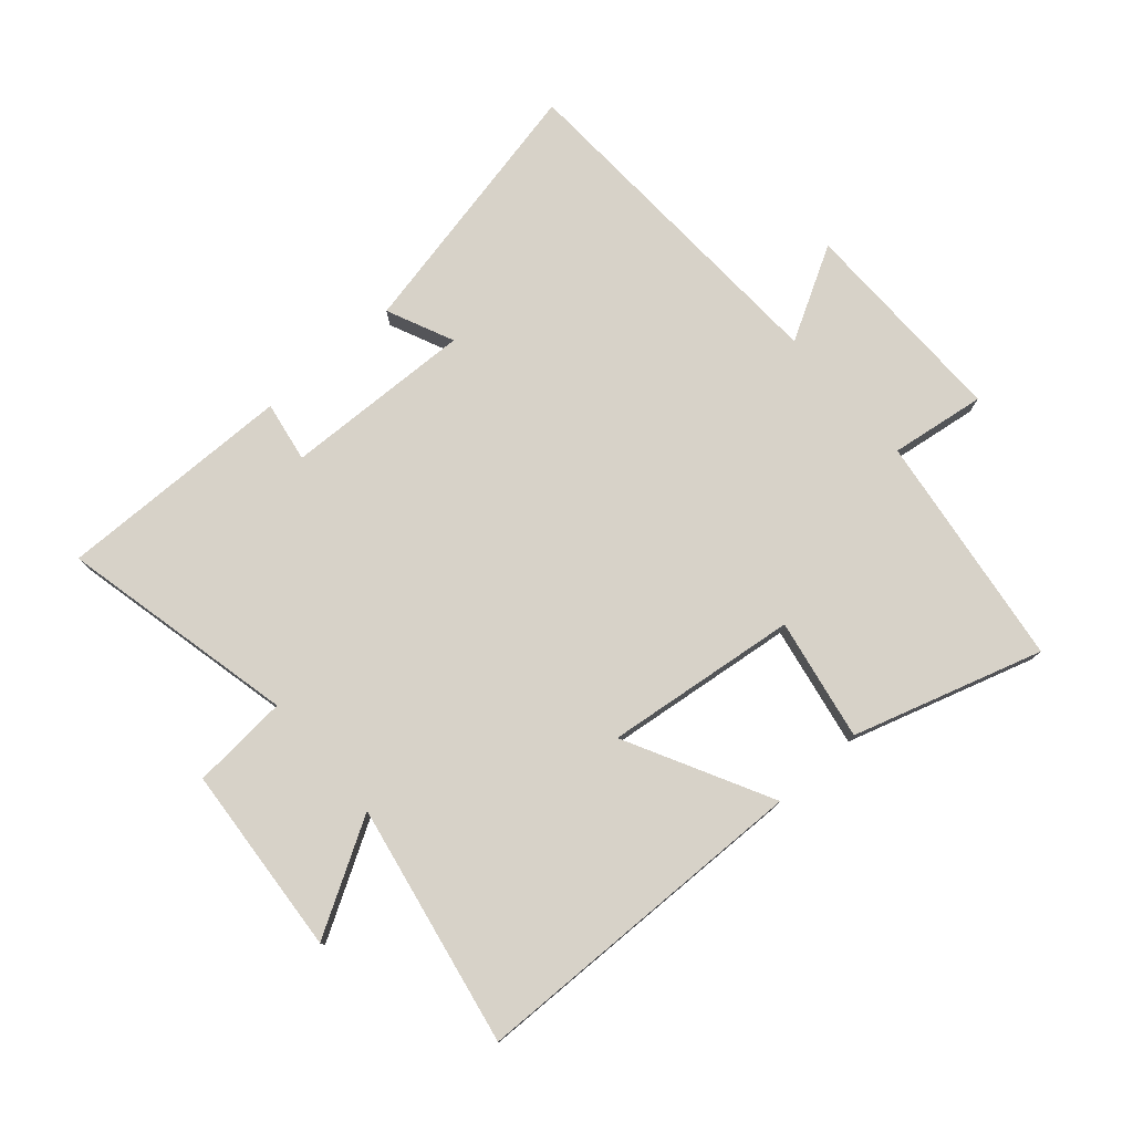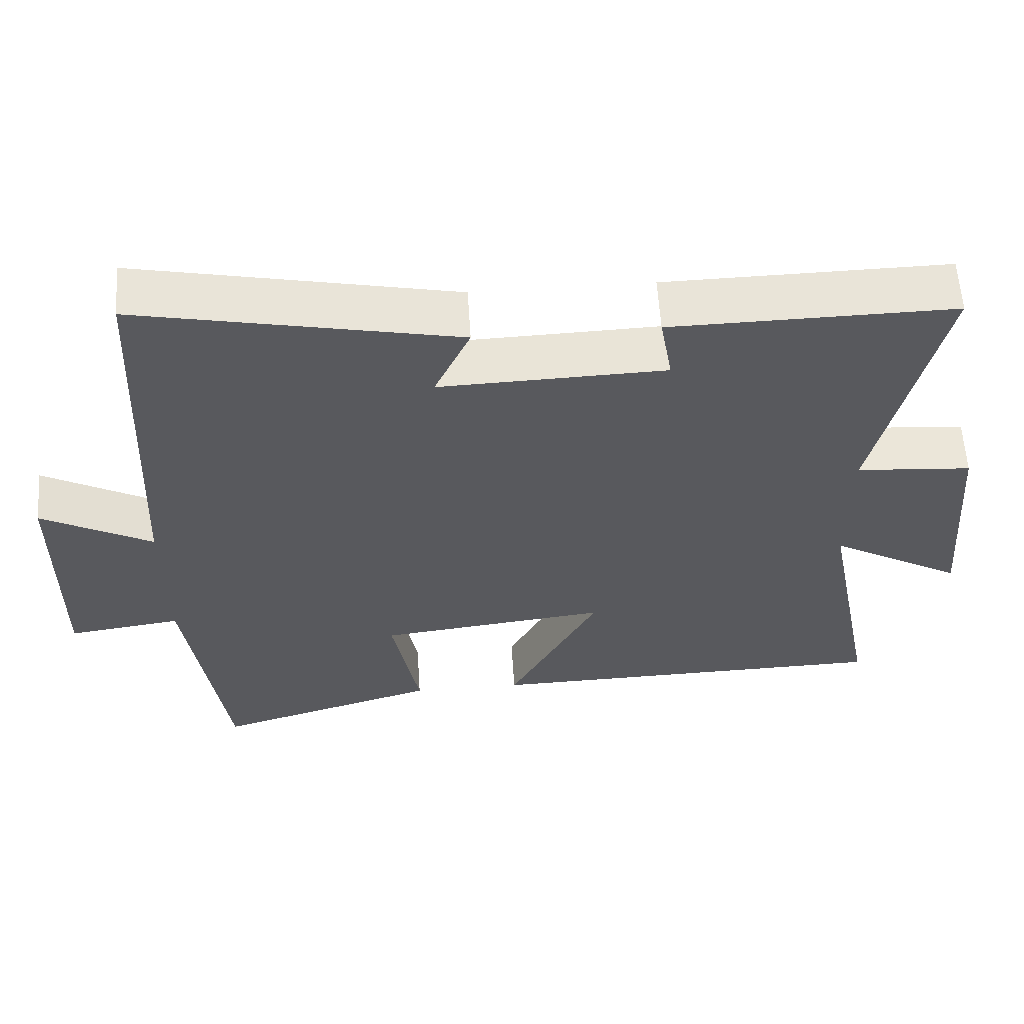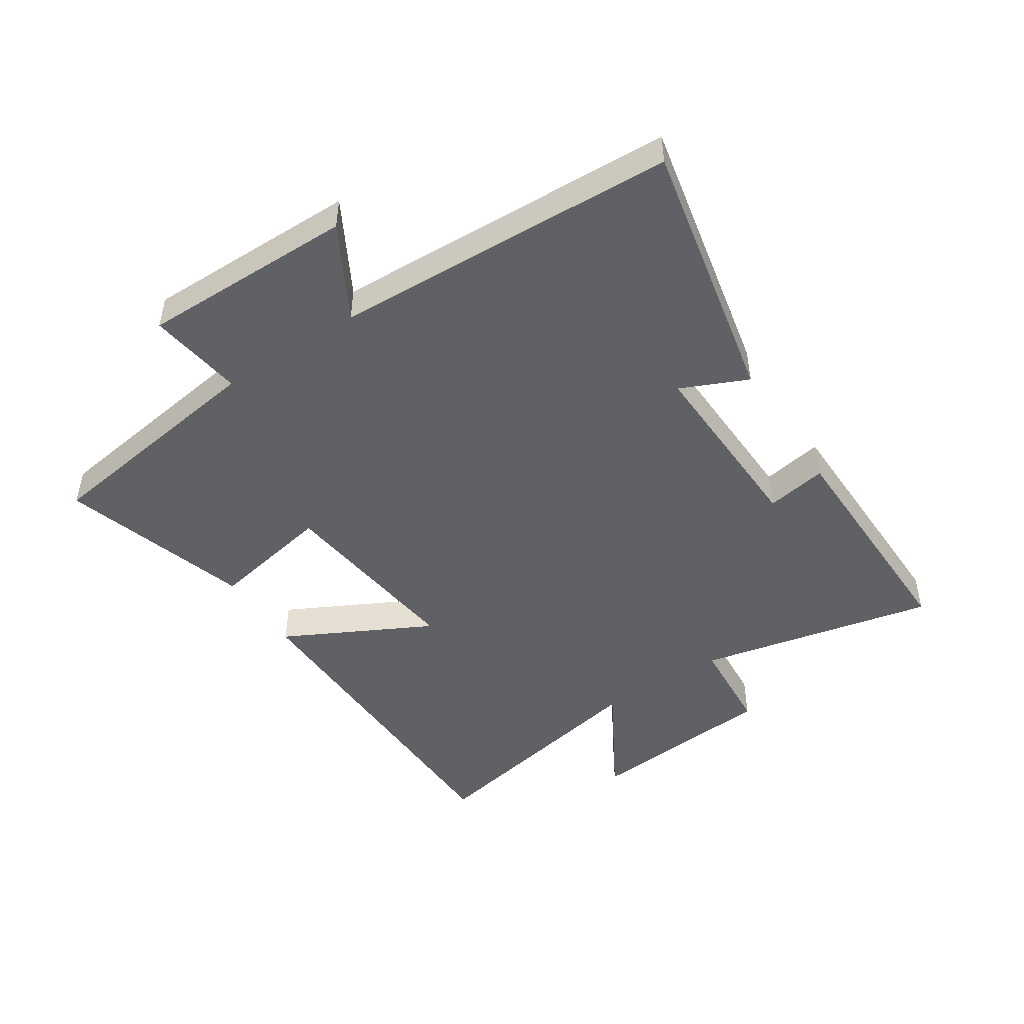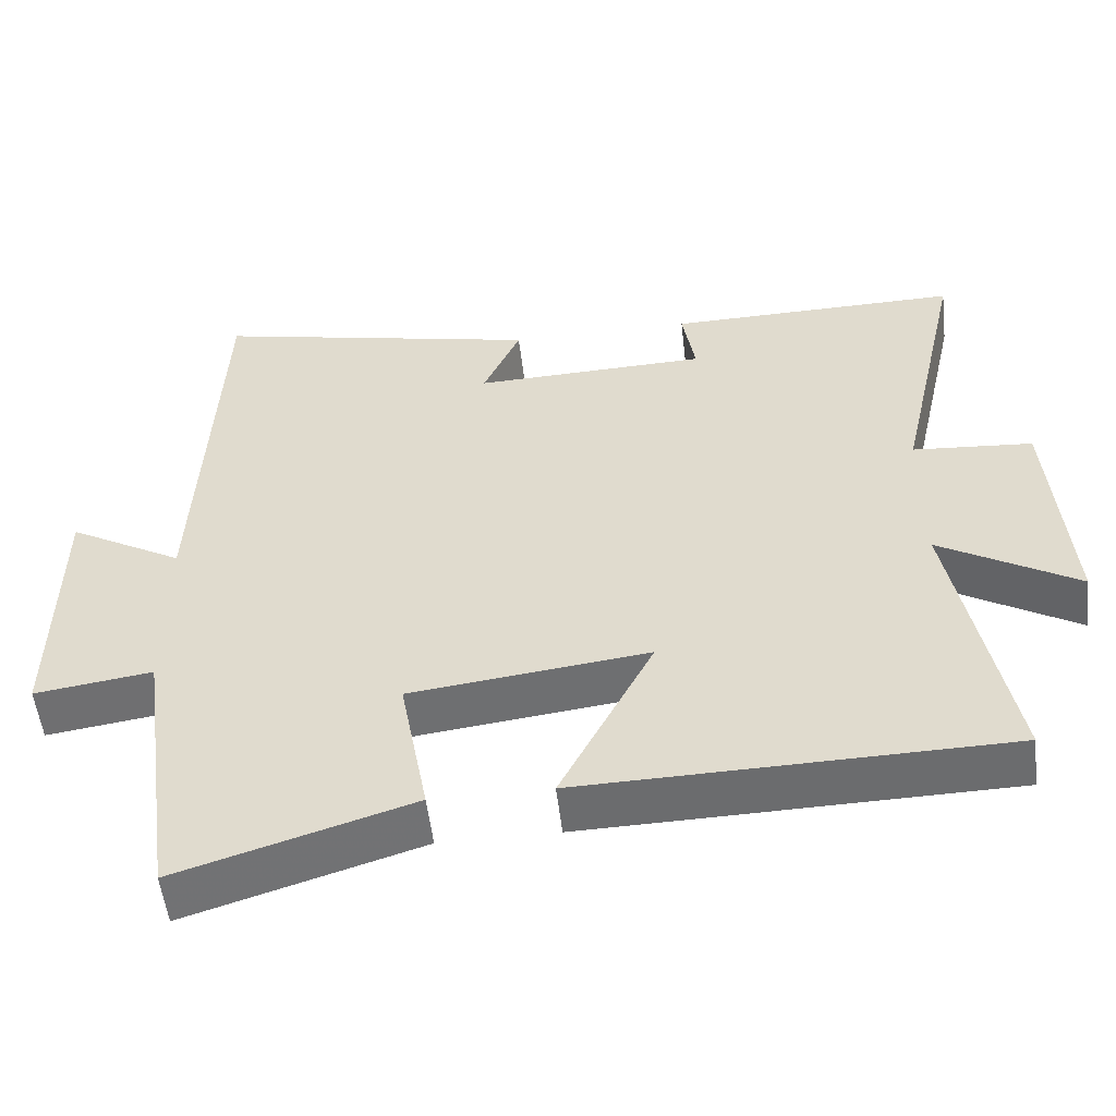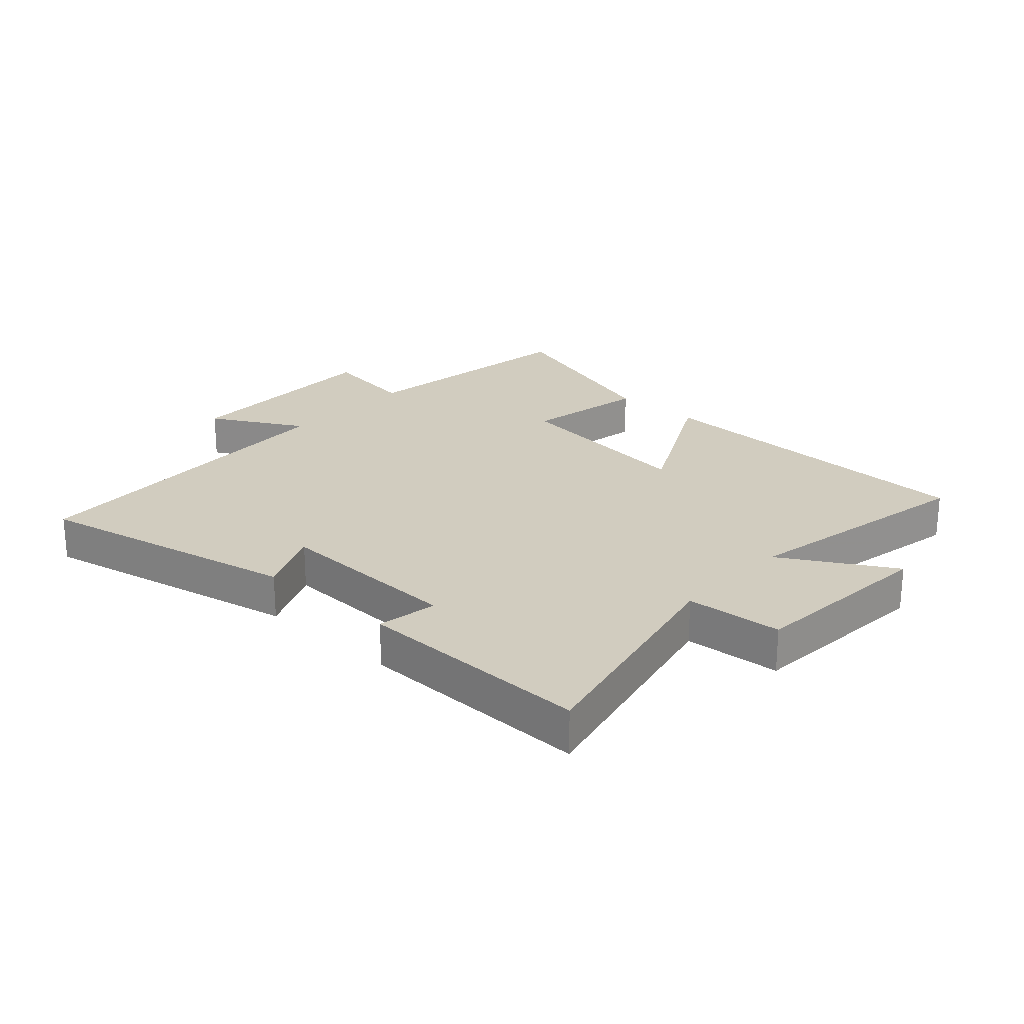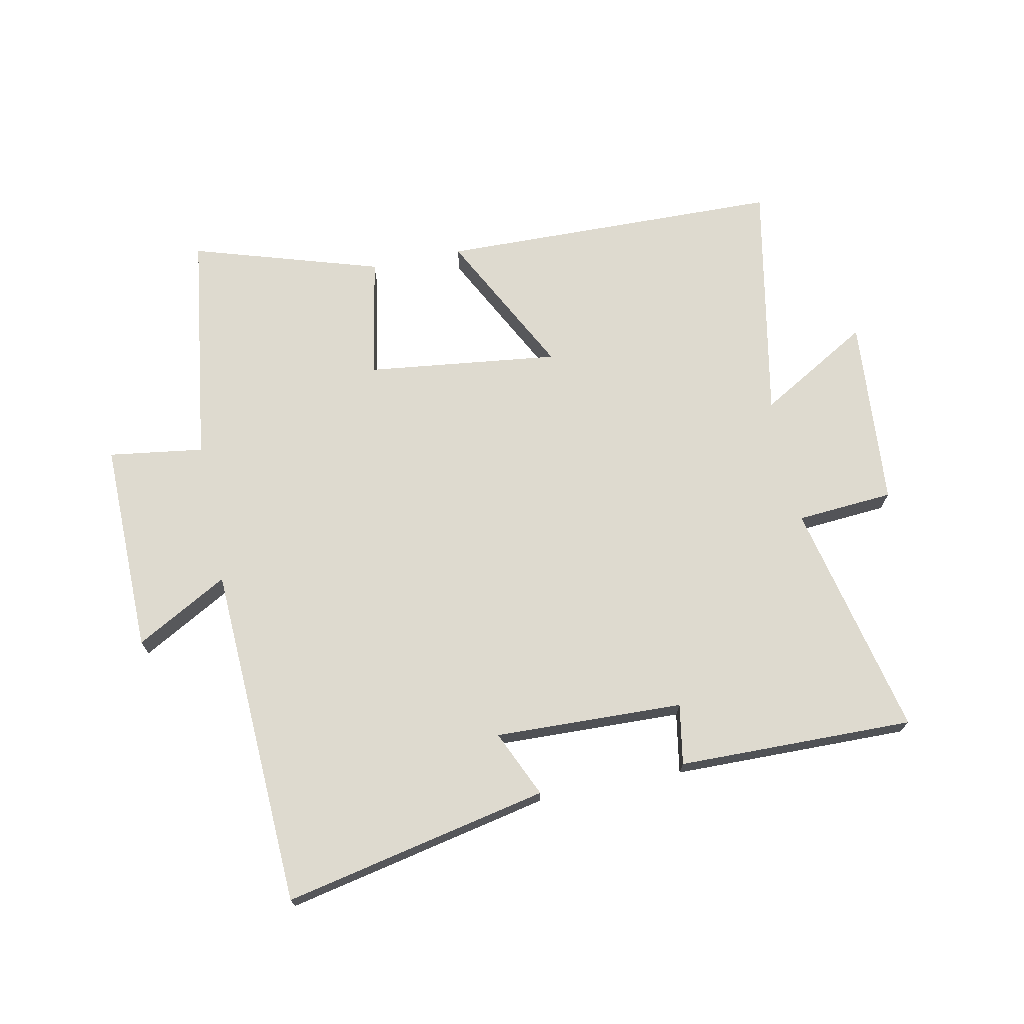
<metadata>
{"format":"obj","ext":"obj","renderer":"f3d","projection":"perspective","resolution":1024,"background":"white","views":[{"elev":77.4,"azim":138.8,"up":"+Y"},{"elev":59.7,"azim":-3.7,"up":"+Z"},{"elev":-48.1,"azim":-56.6,"up":"+Y"},{"elev":-53.3,"azim":6.6,"up":"+Z"},{"elev":23.9,"azim":42.4,"up":"+Y"},{"elev":71.0,"azim":-11.5,"up":"+Y"}]}
</metadata>
<code>
v -0.447 0.07 -0.595
v -0.5 0.07 -0.212
v -0.655 0.07 -0.234
v -0.651 0.07 0.114
v -0.5 0.07 0.03
v -0.474 0.07 0.591
v -0.041 0.07 0.5
v -0.09 0.07 0.391
v 0.218 0.07 0.401
v 0.201 0.07 0.5
v 0.586 0.07 0.506
v 0.5 0.07 0.121
v 0.658 0.07 0.109
v 0.682 0.07 -0.201
v 0.5 0.07 -0.095
v 0.575 0.07 -0.488
v 0.015 0.07 -0.5
v 0.138 0.07 -0.263
v -0.176 0.07 -0.301
v -0.139 0.07 -0.5
v -0.447 0 -0.595
v -0.5 0 -0.212
v -0.655 0 -0.234
v -0.651 0 0.114
v -0.5 0 0.03
v -0.474 0 0.591
v -0.041 0 0.5
v -0.09 0 0.391
v 0.218 0 0.401
v 0.201 0 0.5
v 0.586 0 0.506
v 0.5 0 0.121
v 0.658 0 0.109
v 0.682 0 -0.201
v 0.5 0 -0.095
v 0.575 0 -0.488
v 0.015 0 -0.5
v 0.138 0 -0.263
v -0.176 0 -0.301
v -0.139 0 -0.5
f 19 20 1 2
f 18 19 2
f 15 16 17 18
f 15 18 2
f 12 13 14 15
f 12 15 2
f 9 10 11 12
f 8 9 12 2
f 5 6 7 8
f 5 8 2 3
f 3 4 5
f 22 21 40 39
f 22 39 38
f 38 37 36 35
f 22 38 35
f 35 34 33 32
f 22 35 32
f 32 31 30 29
f 22 32 29 28
f 28 27 26 25
f 23 22 28 25
f 25 24 23
f 1 21 22 2
f 2 22 23 3
f 3 23 24 4
f 4 24 25 5
f 5 25 26 6
f 6 26 27 7
f 7 27 28 8
f 8 28 29 9
f 9 29 30 10
f 10 30 31 11
f 11 31 32 12
f 12 32 33 13
f 13 33 34 14
f 14 34 35 15
f 15 35 36 16
f 16 36 37 17
f 17 37 38 18
f 18 38 39 19
f 19 39 40 20
f 20 40 21 1

</code>
